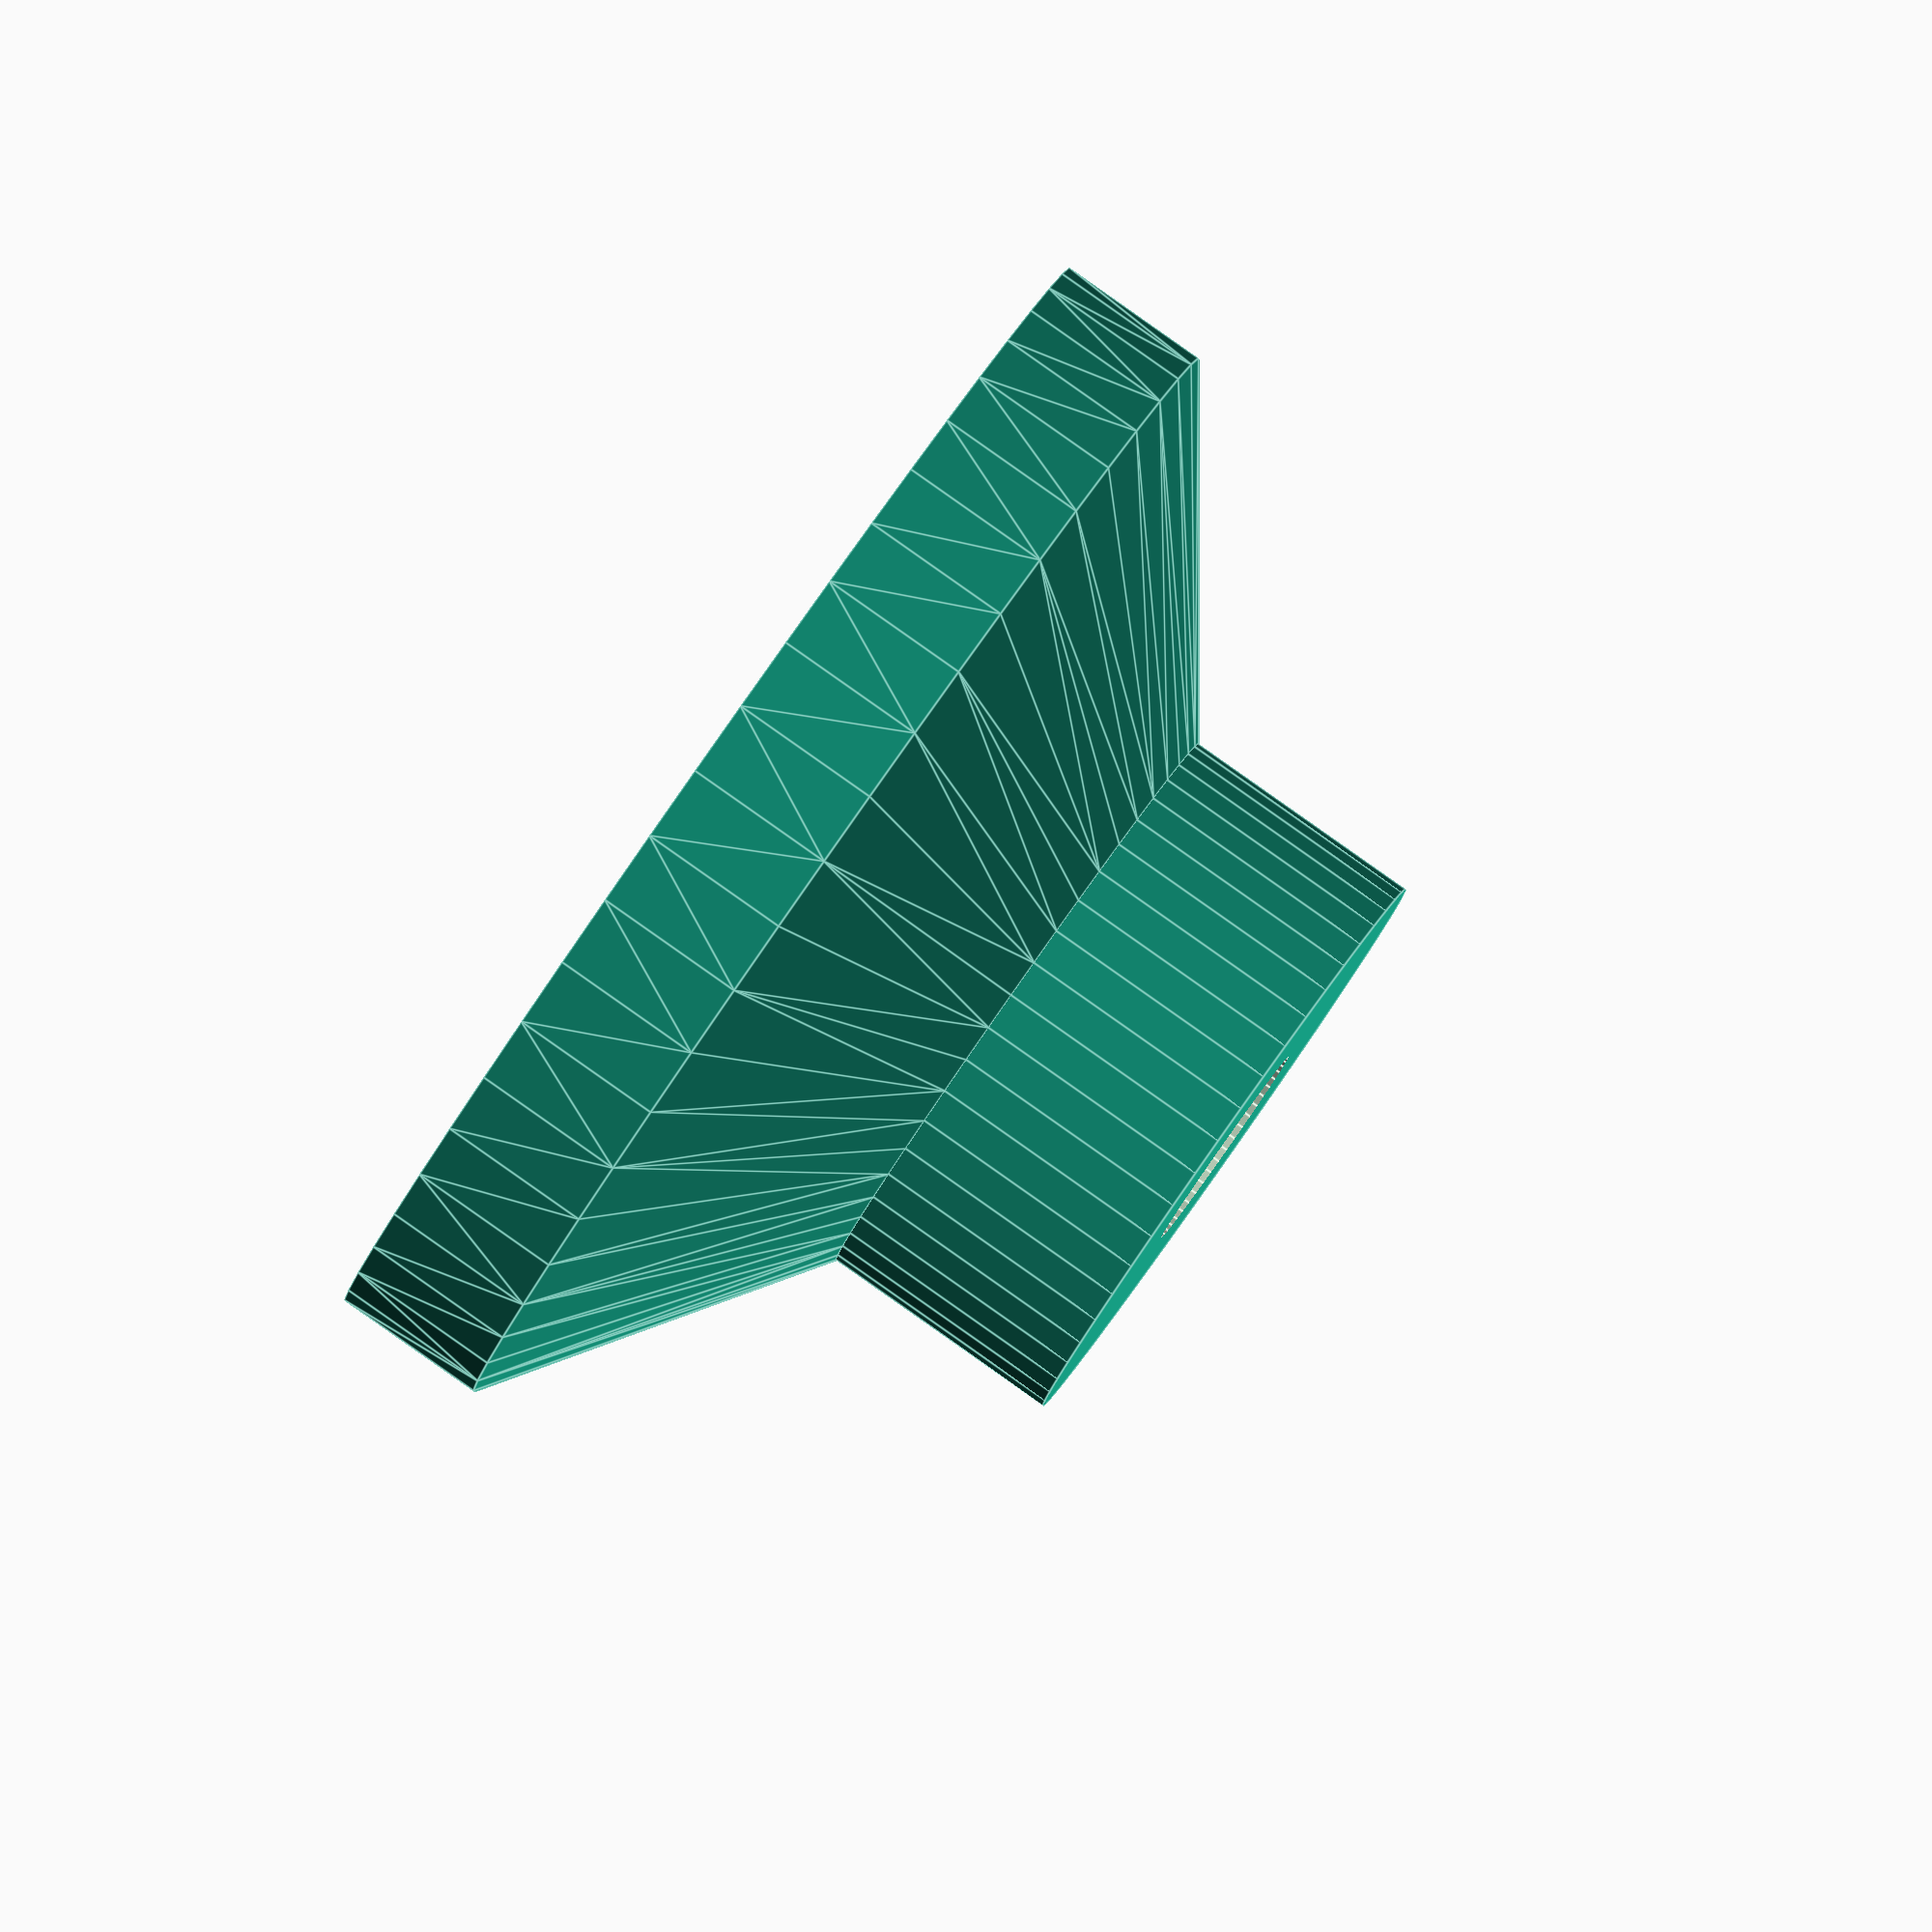
<openscad>
$fn = 50;

difference() {
   union() {
      cylinder(r=10,h=20);
      hull() {
         cylinder(r=10,h=12);
         form();
      }
   }
   translate([0,0,3]) cylinder(d=7,h=30);
}

module form() {
   linear_extrude(height=5) circle(r=20);
}

</openscad>
<views>
elev=92.9 azim=37.6 roll=234.9 proj=o view=edges
</views>
